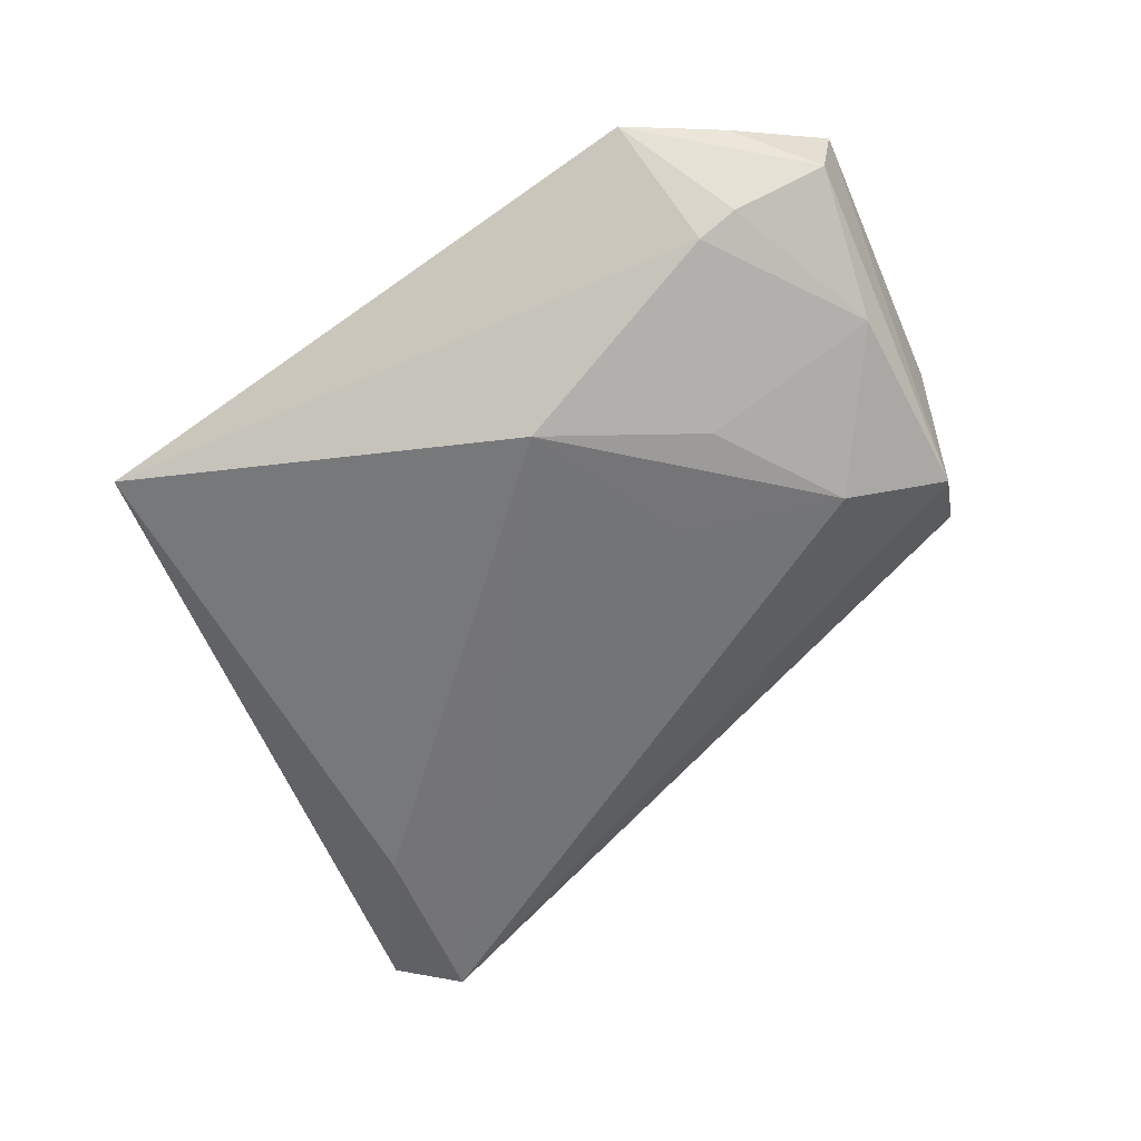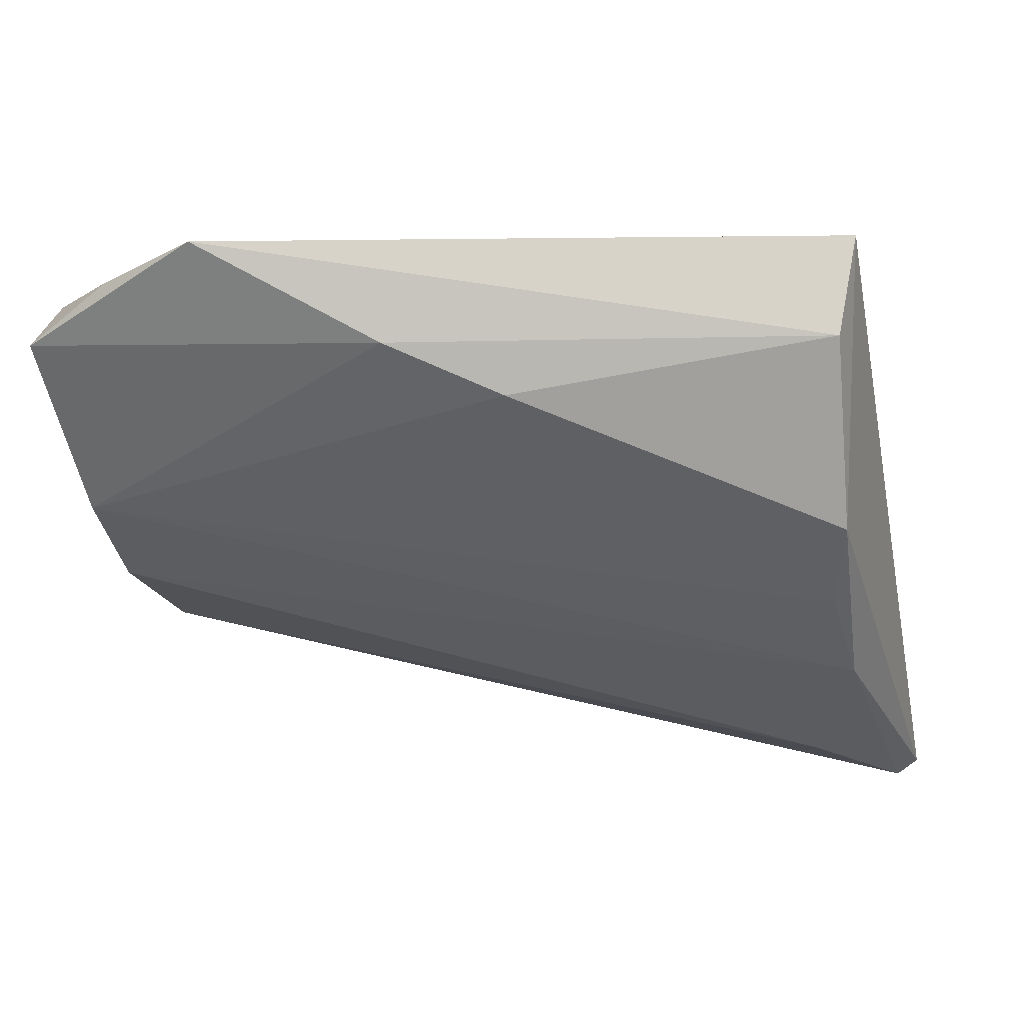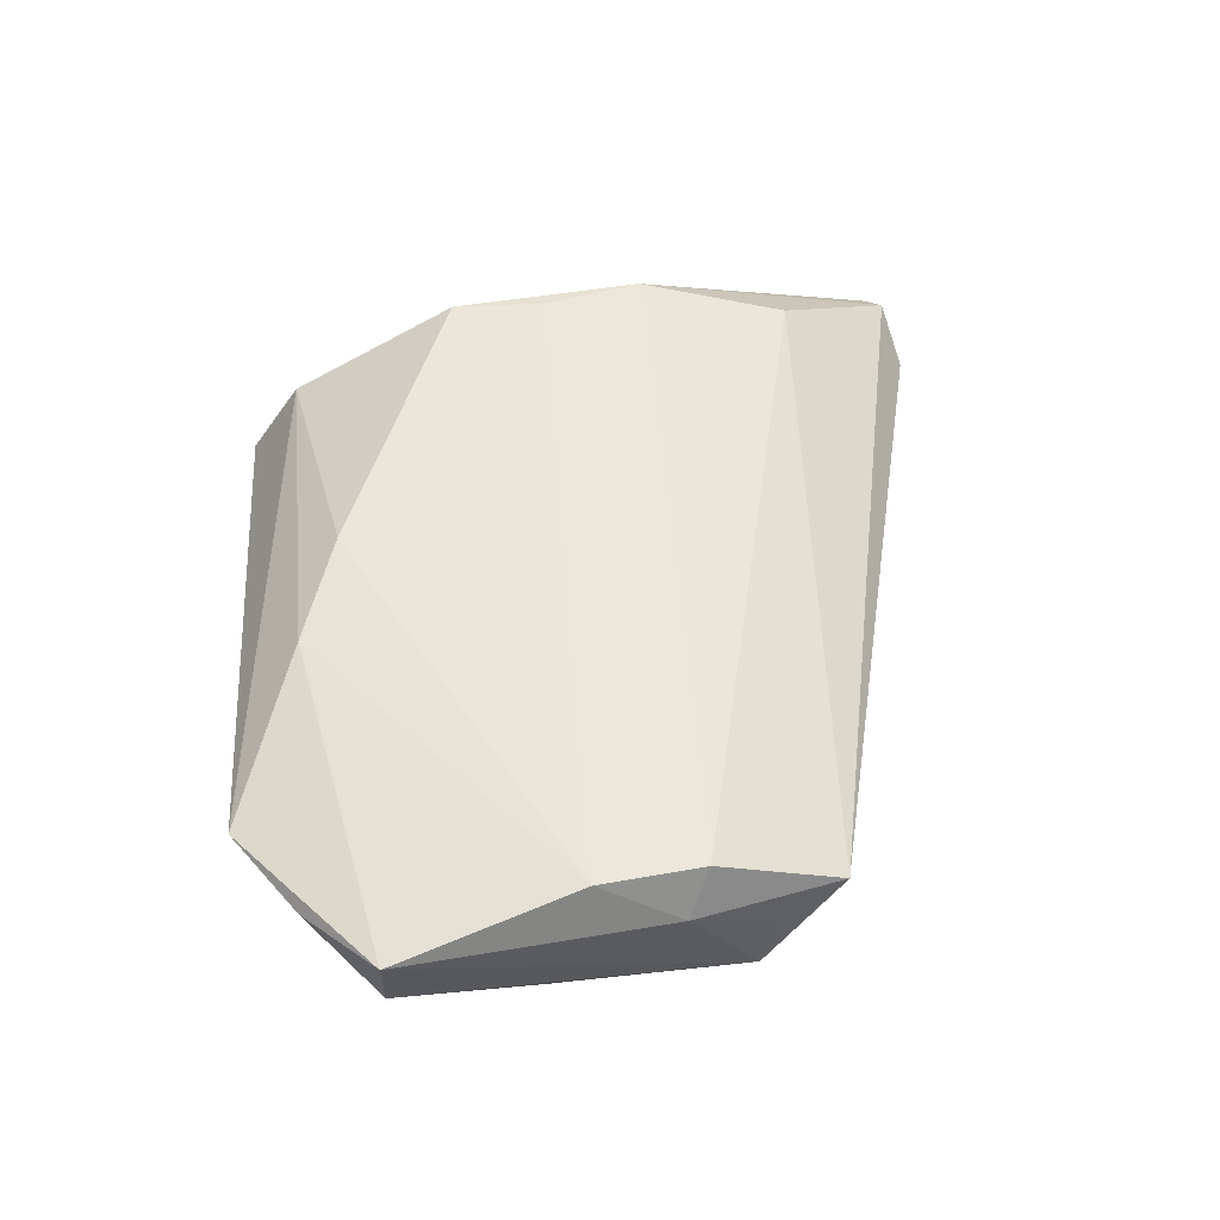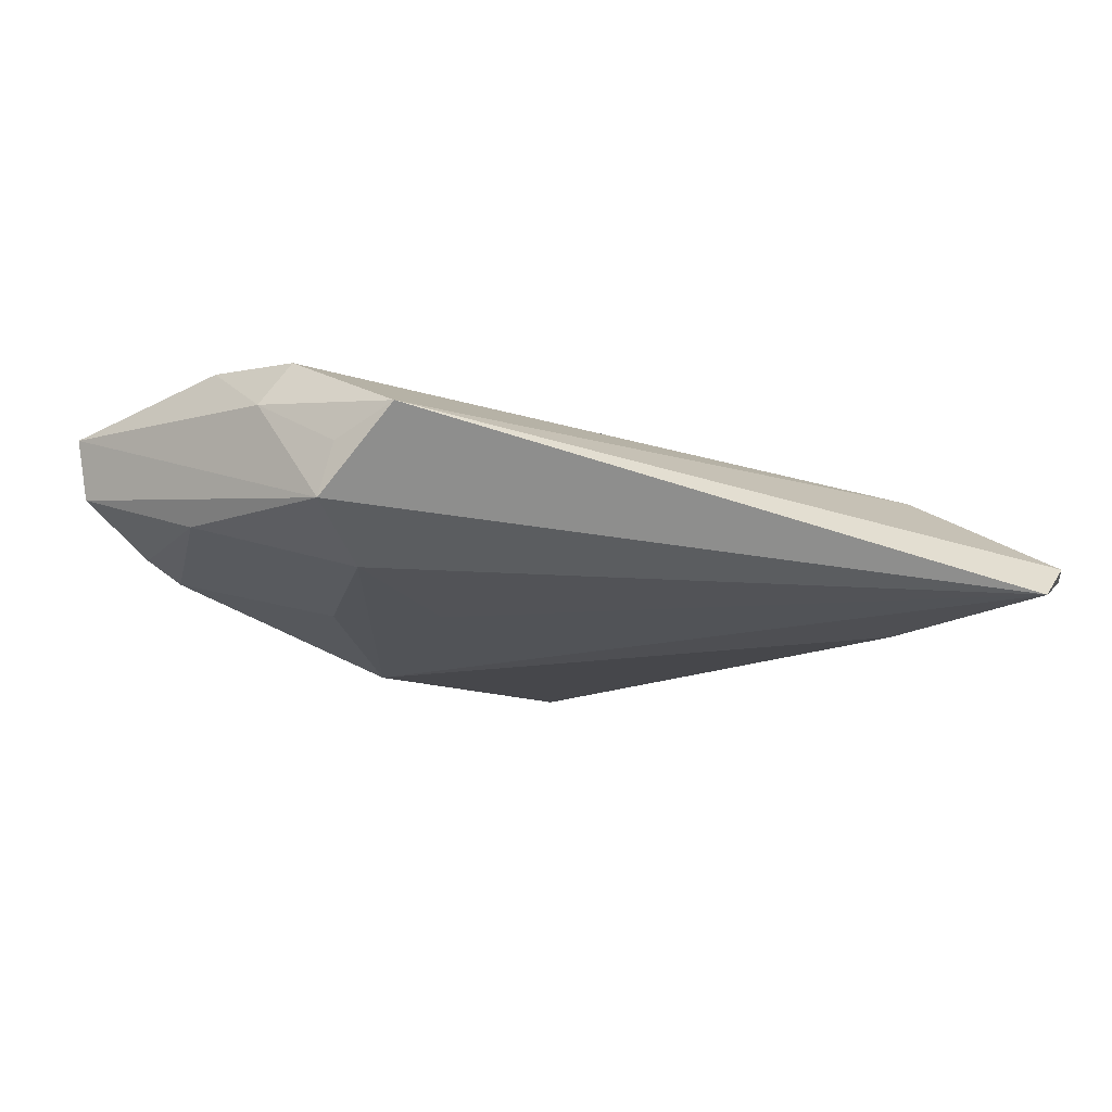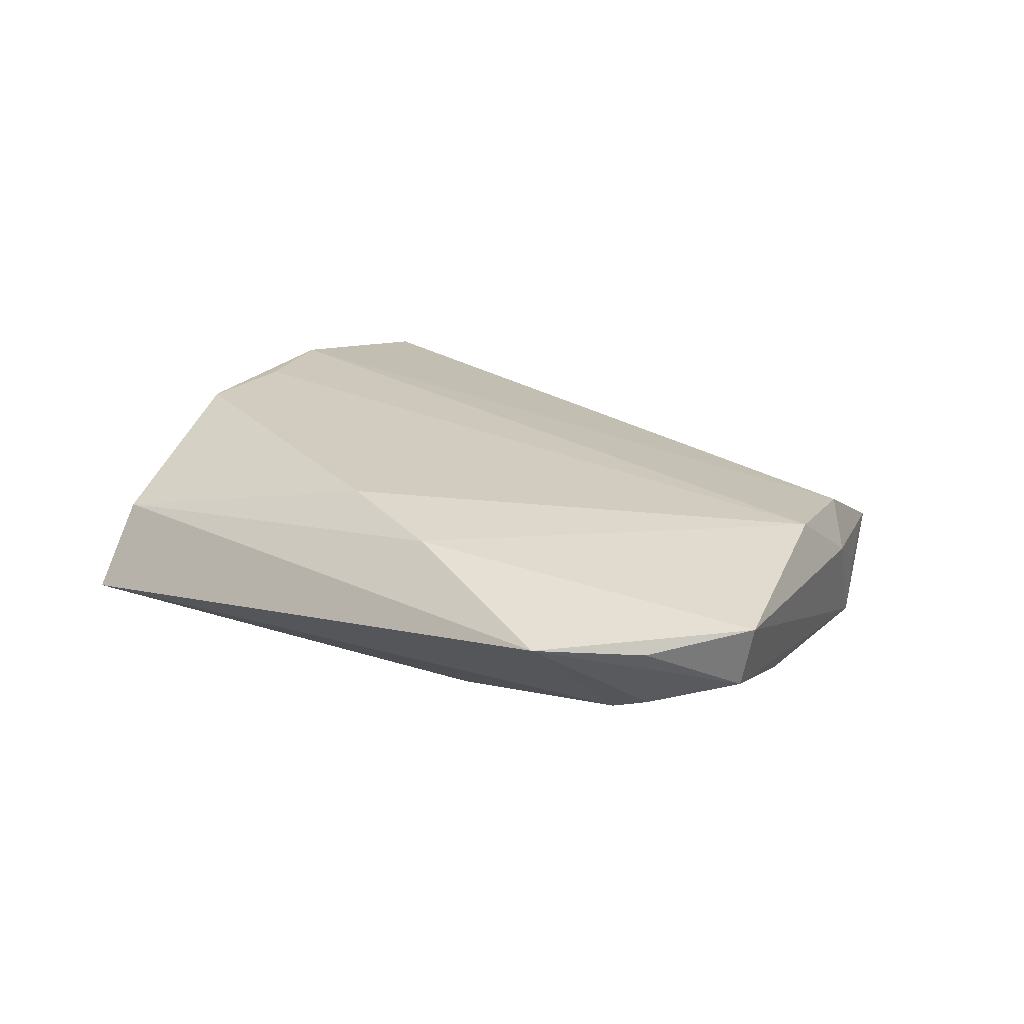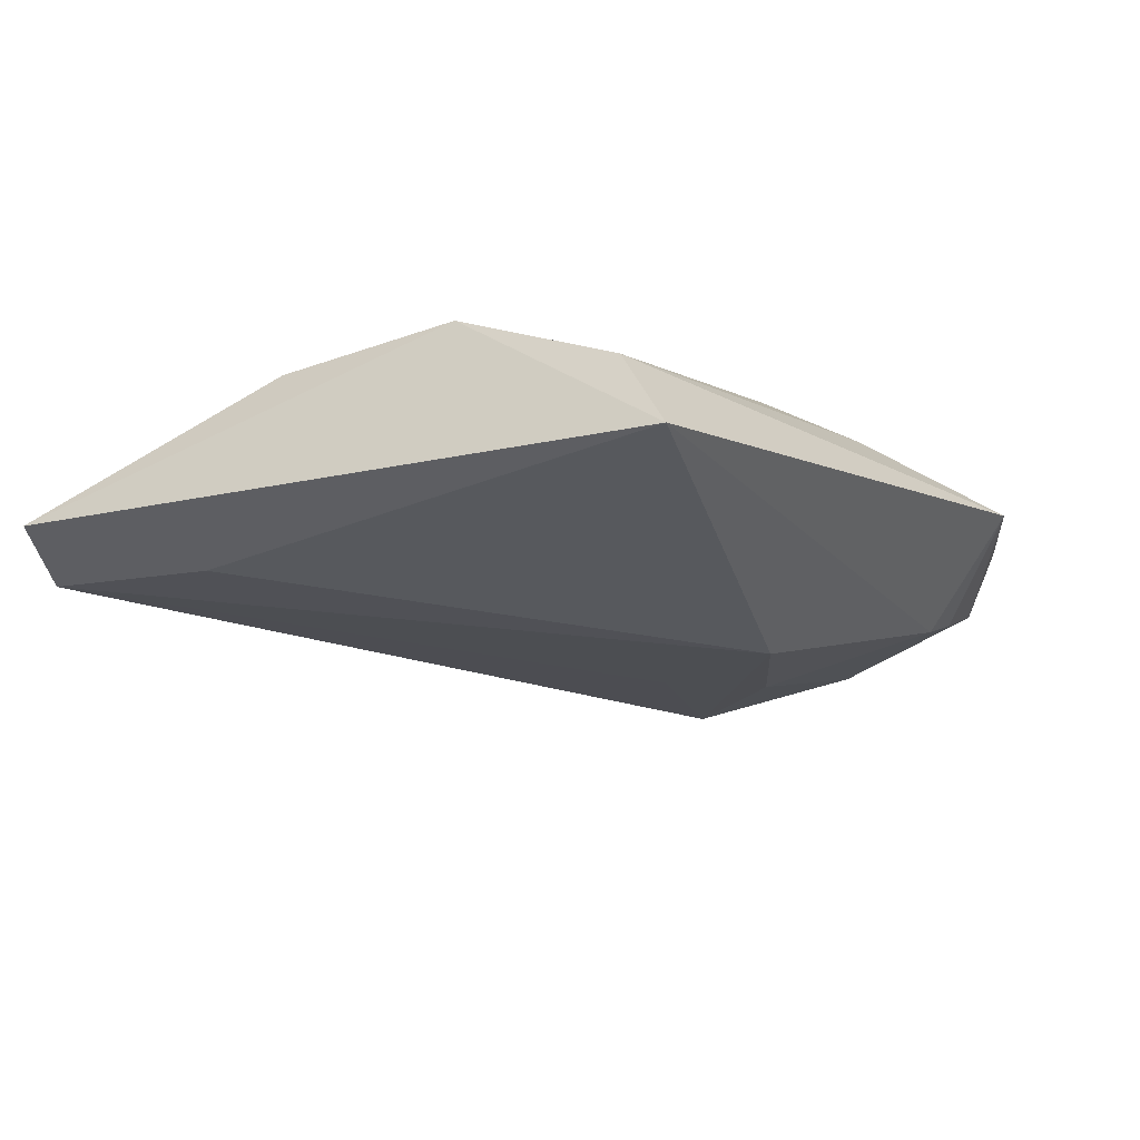
<metadata>
{"format":"obj","ext":"obj","renderer":"f3d","projection":"perspective","resolution":1024,"background":"white","views":[{"elev":-61.6,"azim":-146.6,"up":"+Z"},{"elev":43.9,"azim":9.3,"up":"+Y"},{"elev":47.7,"azim":-94.8,"up":"+Z"},{"elev":-17.6,"azim":-42.0,"up":"+Z"},{"elev":24.0,"azim":-143.2,"up":"+Z"},{"elev":-21.0,"azim":129.0,"up":"+Z"}]}
</metadata>
<code>
v -0.03481 -0.009974 -0.01126
v 0.04395 -0.04631 -0.006844
v -0.04725 0.005161 -0.005623
v -0.04778 0.000788 0.01157
v 0.0383 -0.0005807 0.01153
v 0.03863 -0.02973 0.007982
v -0.05176 0.02139 0.0007069
v -0.0127 0.02919 0.01021
v -0.04811 -0.008635 0.005004
v -0.04531 -0.011 0.01004
v 0.03575 0.03654 -0.006876
v 0.03519 0.0305 0.002735
v -0.01007 0.0175 -0.01453
v -0.0342 0.03654 0.005688
v 0.03849 0.01089 0.01157
v -0.04438 0.02944 0.005357
v -0.04479 -0.01857 -0.001102
v 0.05015 -0.04446 -0.00191
v 0.0417 -0.01198 0.01093
v 0.0008542 0.02487 0.01157
v -0.0366 0.024 -0.006045
v 0.03968 -0.02502 -0.008685
v 0.05228 -0.04237 -0.002801
v -0.04133 0.02404 -0.003949
v -0.04228 -0.02573 0.00206
v -0.01701 -0.002891 -0.01216
v -0.04532 -0.01661 -0.007217
v -0.05326 0.02147 0.007929
v -0.02659 0.005716 -0.01205
f 11 14 12
f 21 14 11
f 13 21 11
f 16 14 7
f 7 28 16
f 16 28 14
f 23 11 15
f 11 12 15
f 7 14 24
f 14 21 24
f 24 3 7
f 21 3 24
f 18 2 23
f 4 9 10
f 28 9 4
f 21 13 29
f 29 3 21
f 29 13 1
f 1 3 29
f 1 13 26
f 26 2 1
f 13 2 26
f 1 2 27
f 27 3 1
f 7 3 27
f 17 9 27
f 27 28 7
f 27 9 28
f 22 11 23
f 23 2 22
f 22 13 11
f 22 2 13
f 19 4 10
f 10 6 19
f 23 15 19
f 19 18 23
f 19 6 18
f 20 4 15
f 20 15 12
f 17 27 25
f 25 27 2
f 10 9 25
f 25 9 17
f 2 18 25
f 25 6 10
f 18 6 25
f 15 4 5
f 5 19 15
f 4 19 5
f 28 4 8
f 4 20 8
f 14 28 8
f 8 12 14
f 8 20 12

</code>
